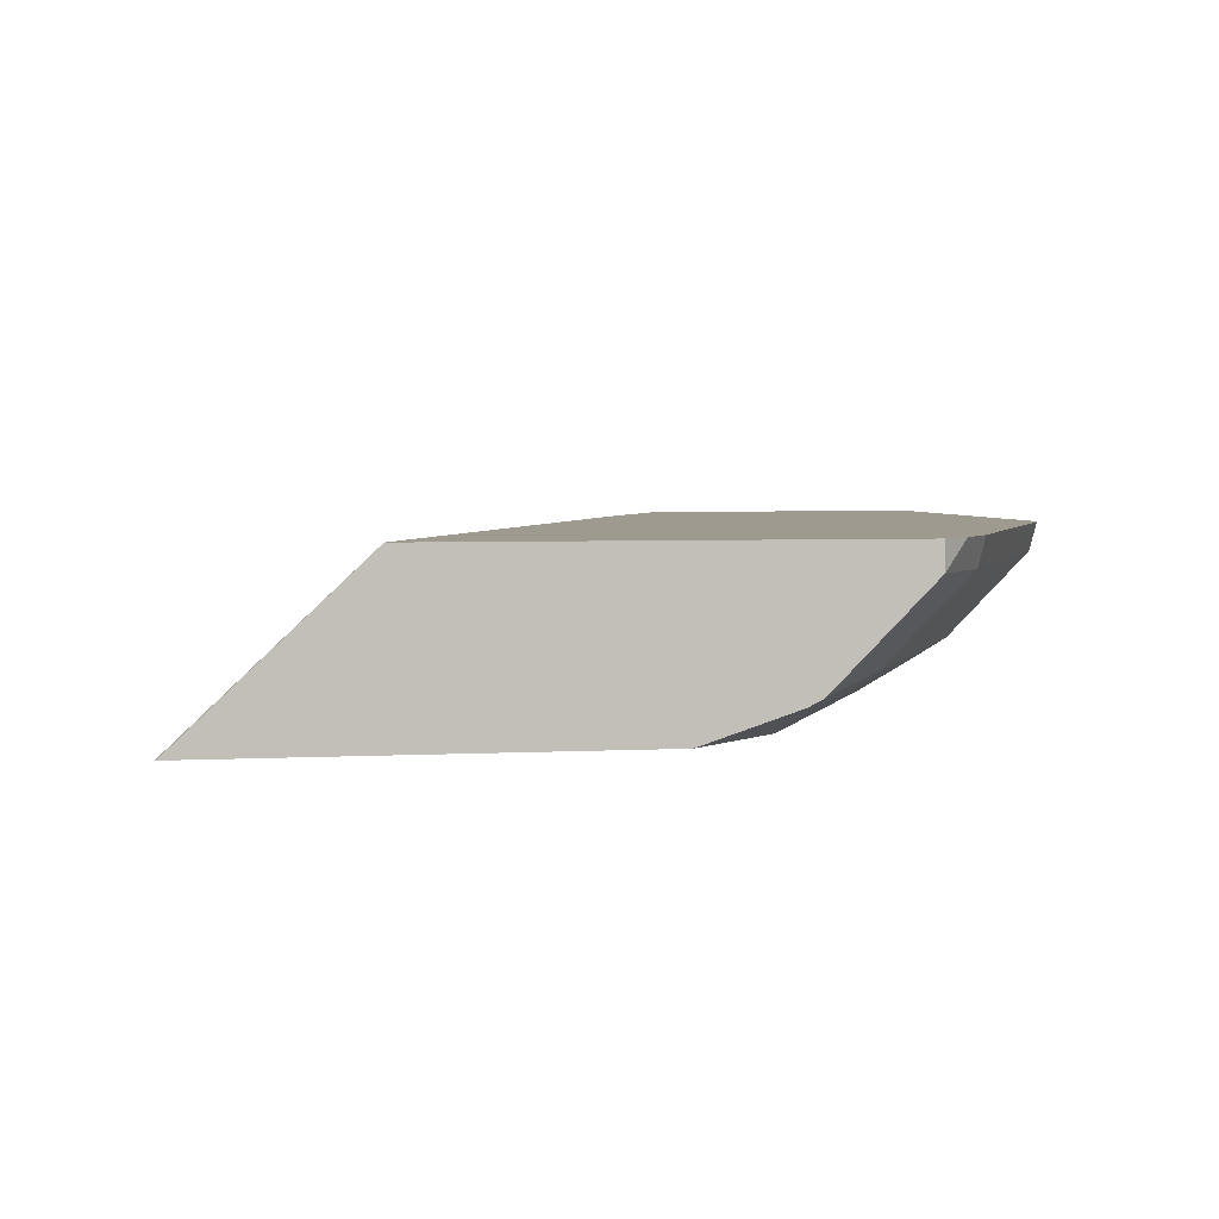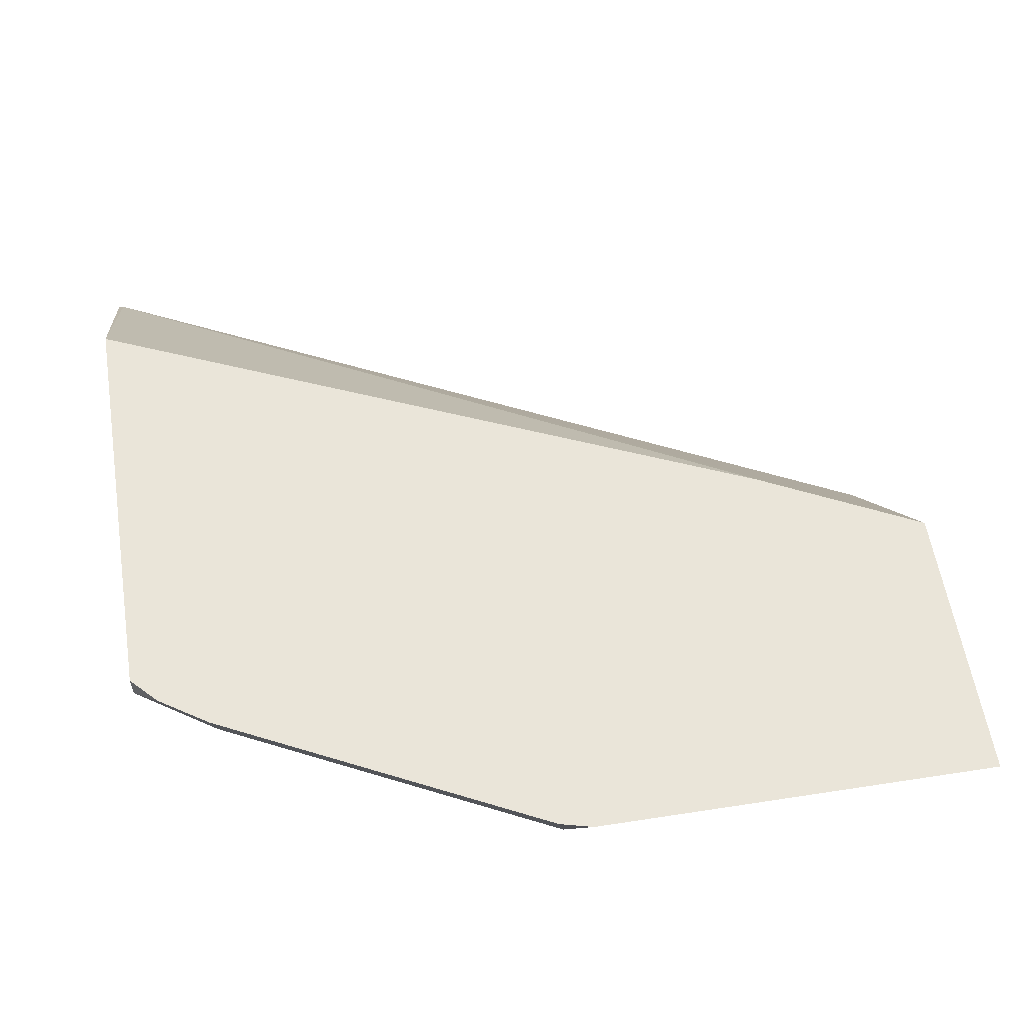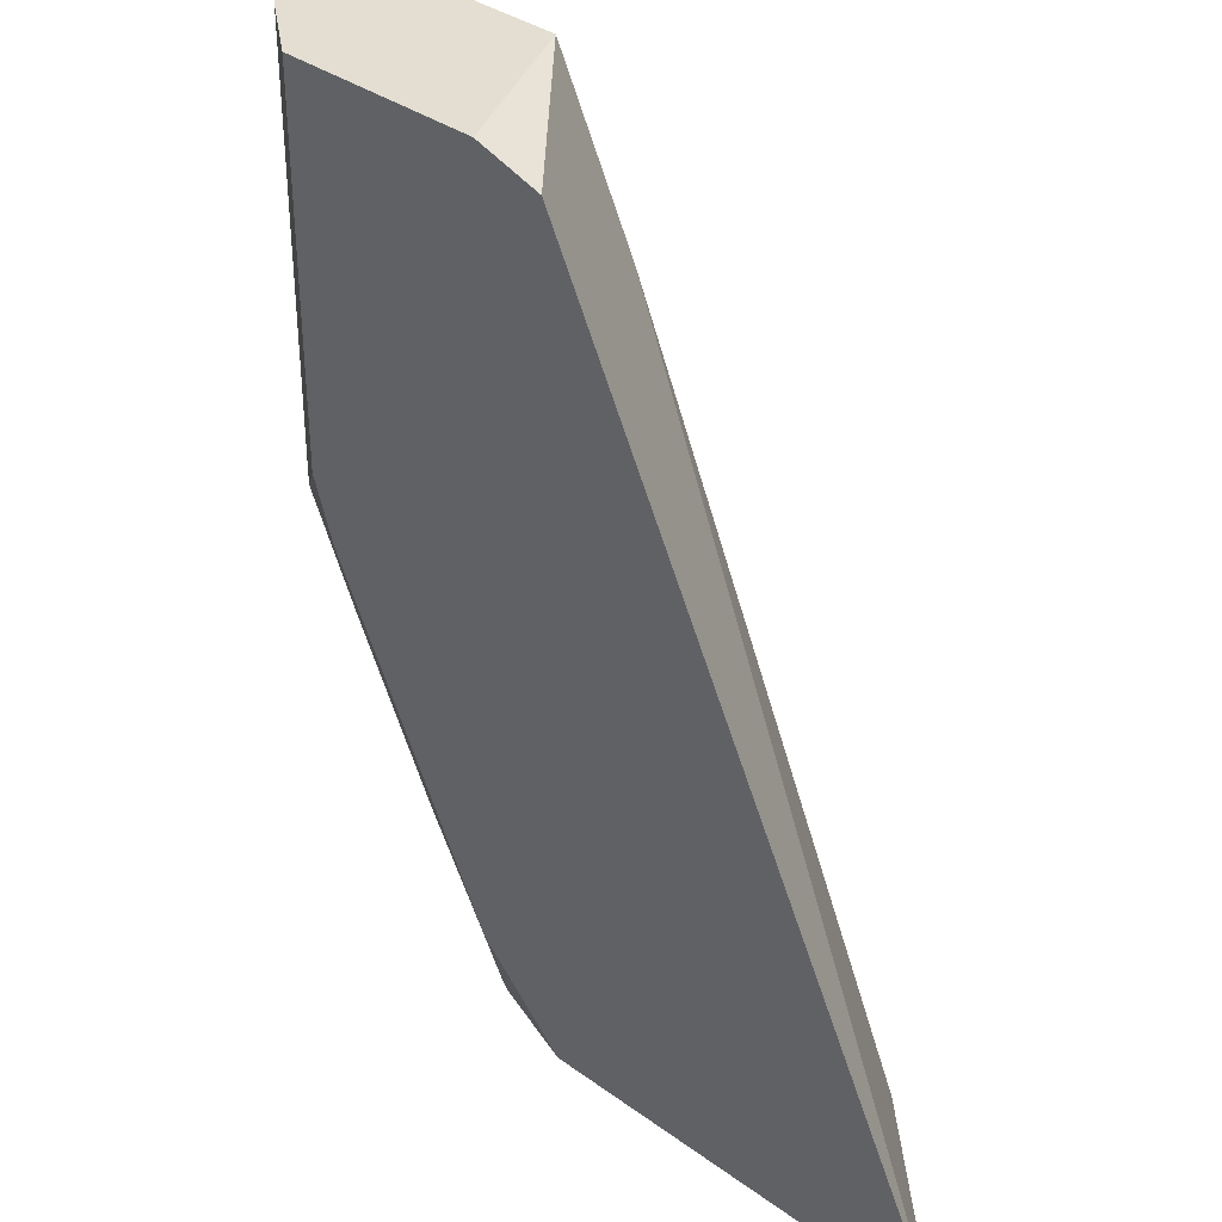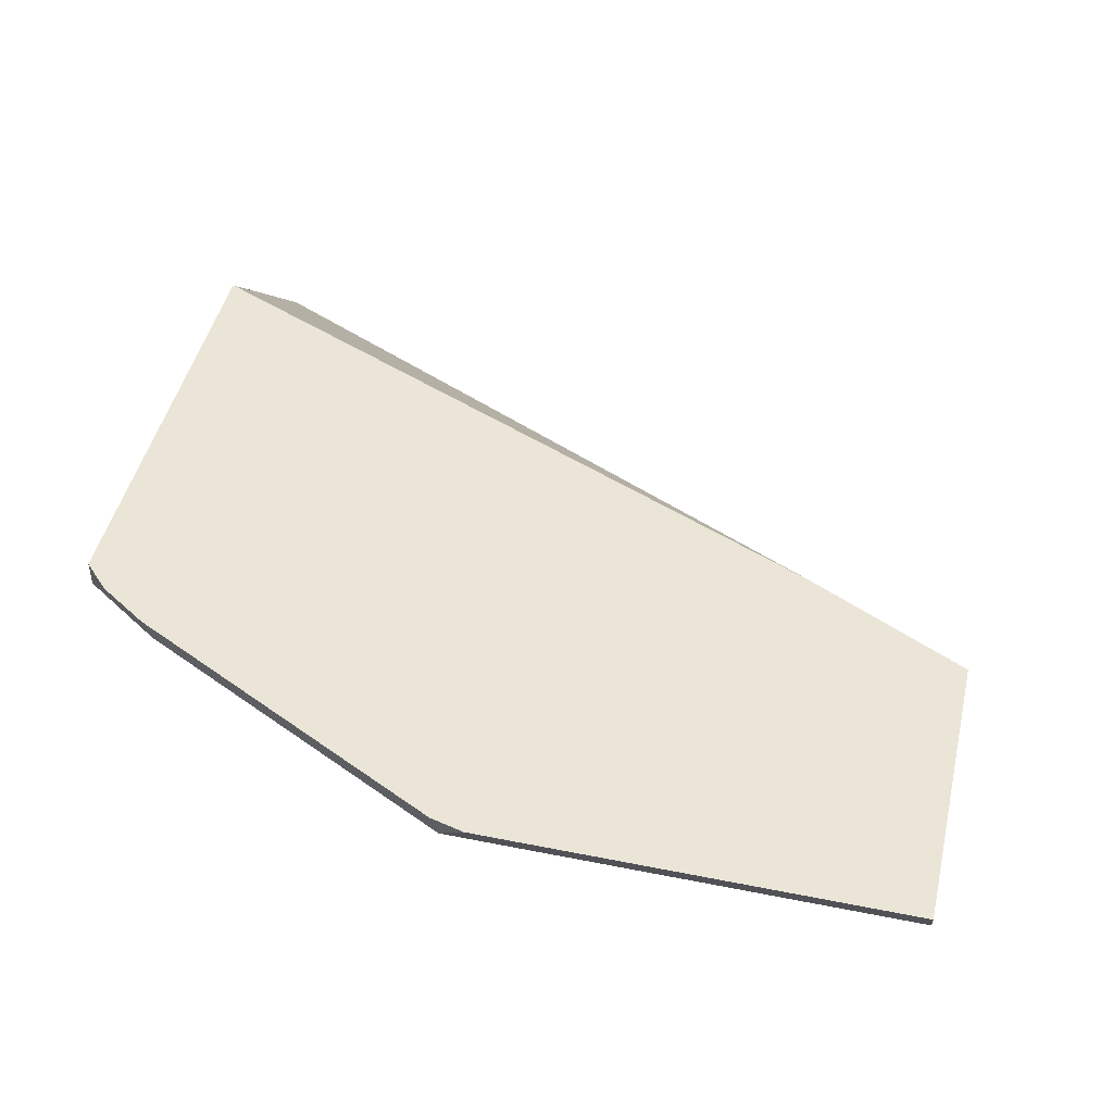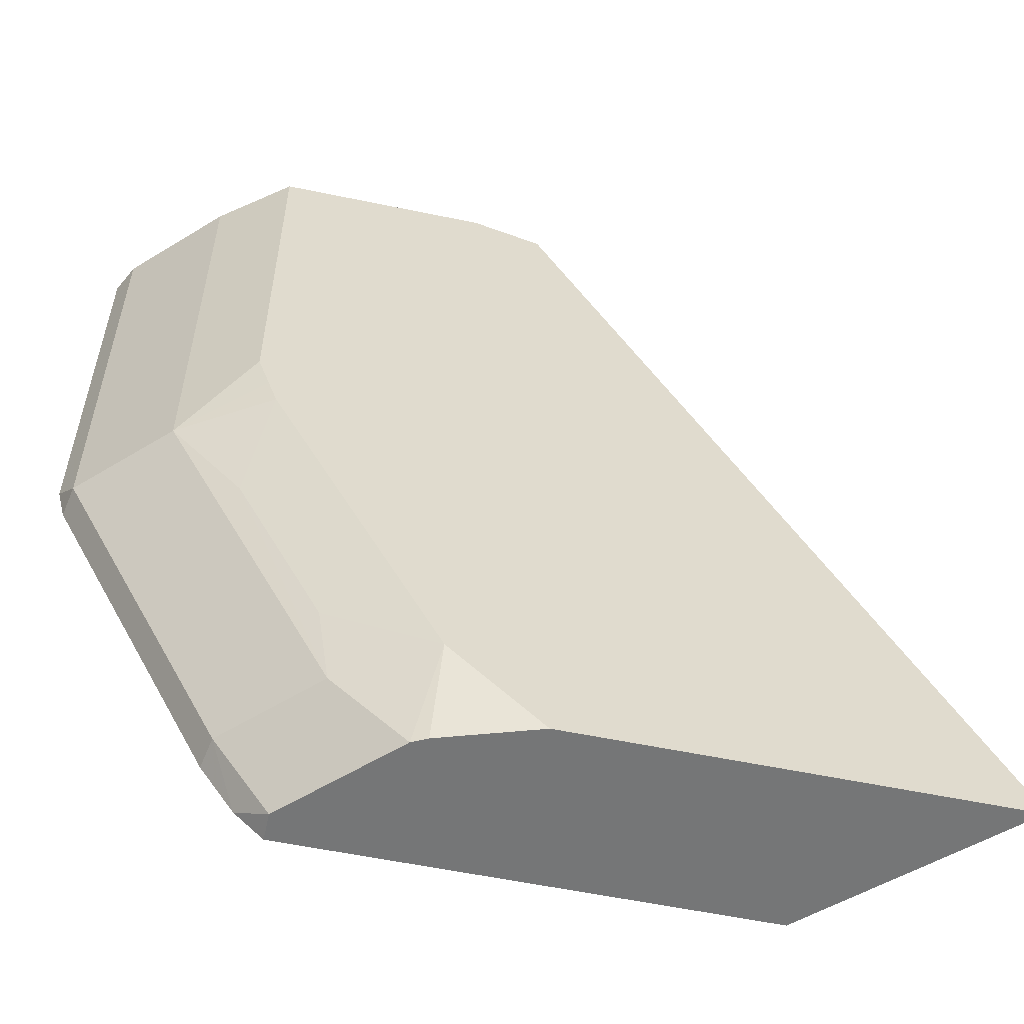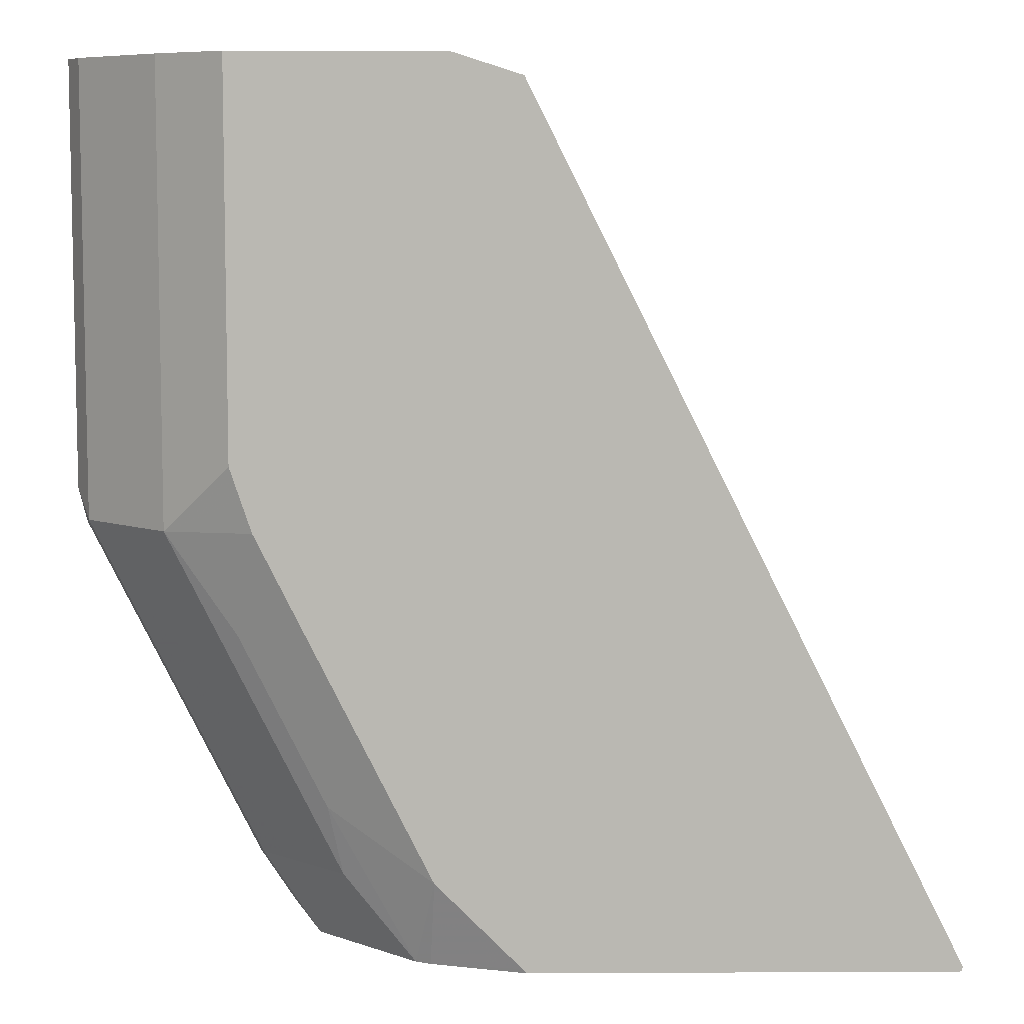
<metadata>
{"format":"obj","ext":"obj","renderer":"f3d","projection":"perspective","resolution":1024,"background":"white","views":[{"elev":3.7,"azim":169.5,"up":"+Y"},{"elev":58.0,"azim":-99.1,"up":"+Y"},{"elev":36.0,"azim":43.4,"up":"+Z"},{"elev":45.9,"azim":-77.0,"up":"+Y"},{"elev":-56.7,"azim":-12.3,"up":"+Z"},{"elev":7.6,"azim":-0.8,"up":"+Z"}]}
</metadata>
<code>
v -0.2832 -0.7179 -0.3517
v -0.2832 -0.7179 -0.3539
v -0.3542 -0.6509 -0.3539
v -0.4798 -0.6509 -0.06839
v -0.5139 -0.6509 -0.0001265
v -0.4545 -0.7179 -0.008992
v -0.4532 -0.7179 -0.3539
v -0.5371 -0.6509 -0.3539
v -0.6341 -0.6509 -0.0001265
v -0.4824 -0.7179 -0.0001265
v -0.491 -0.7055 -0.3539
v -0.455 -0.7179 -0.3522
v -0.5371 -0.6624 -0.3539
v -0.5485 -0.6509 -0.3428
v -0.6283 -0.6625 -0.0001265
v -0.6341 -0.6509 -0.1712
v -0.5663 -0.7179 -0.0001265
v -0.4969 -0.7025 -0.3539
v -0.4892 -0.7179 -0.3179
v -0.5028 -0.6966 -0.3539
v -0.5255 -0.6968 -0.3198
v -0.5597 -0.6625 -0.3198
v -0.562 -0.6509 -0.3222
v -0.594 -0.6968 -0.0001265
v -0.6283 -0.6625 -0.1827
v -0.6306 -0.6509 -0.1851
v -0.5663 -0.7179 -0.1551
v -0.5312 -0.7025 -0.2913
v -0.5235 -0.7179 -0.2493
v -0.5654 -0.7025 -0.2227
v -0.594 -0.6968 -0.1827
v -0.5963 -0.6509 -0.2536
v -0.5615 -0.7179 -0.1696
v -0.5577 -0.7179 -0.1808
f 17 24 31
f 16 26 25
f 15 31 24
f 15 25 31
f 14 22 23
f 13 22 14
f 11 12 19
f 13 20 21
f 11 19 18
f 9 25 15
f 9 16 25
f 17 31 27
f 8 13 14
f 13 21 22
f 18 19 28
f 23 25 32
f 18 21 20
f 19 29 30
f 19 30 28
f 21 28 30
f 21 30 31
f 21 31 25
f 21 25 22
f 22 25 23
f 25 26 32
f 27 31 33
f 29 34 30
f 30 34 31
f 31 34 33
f 7 12 11
f 18 28 21
f 5 10 6
f 1 27 33
f 5 24 17
f 5 17 10
f 1 2 3
f 1 3 4
f 1 4 5
f 1 5 6
f 1 6 10
f 1 10 17
f 1 33 34
f 1 34 29
f 1 29 19
f 1 19 12
f 1 12 7
f 1 7 2
f 2 7 11
f 1 17 27
f 2 18 20
f 5 15 24
f 2 11 18
f 5 9 15
f 3 5 4
f 3 9 5
f 3 26 16
f 3 32 26
f 3 16 9
f 3 23 32
f 3 14 23
f 3 8 14
f 2 8 3
f 2 13 8
f 2 20 13

</code>
